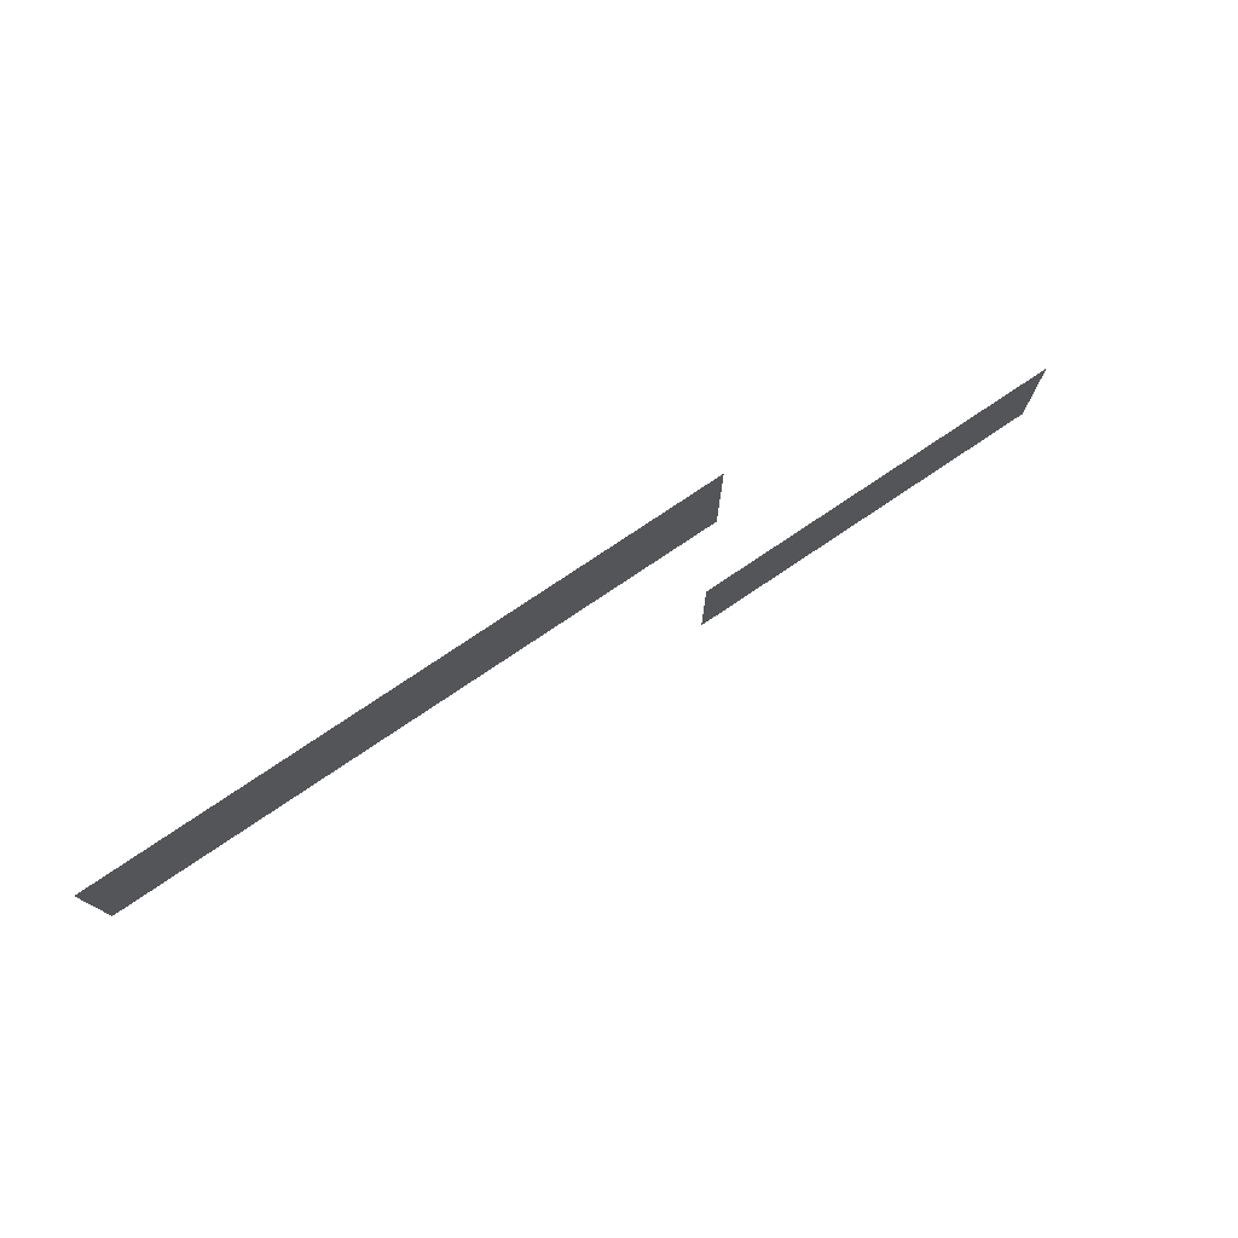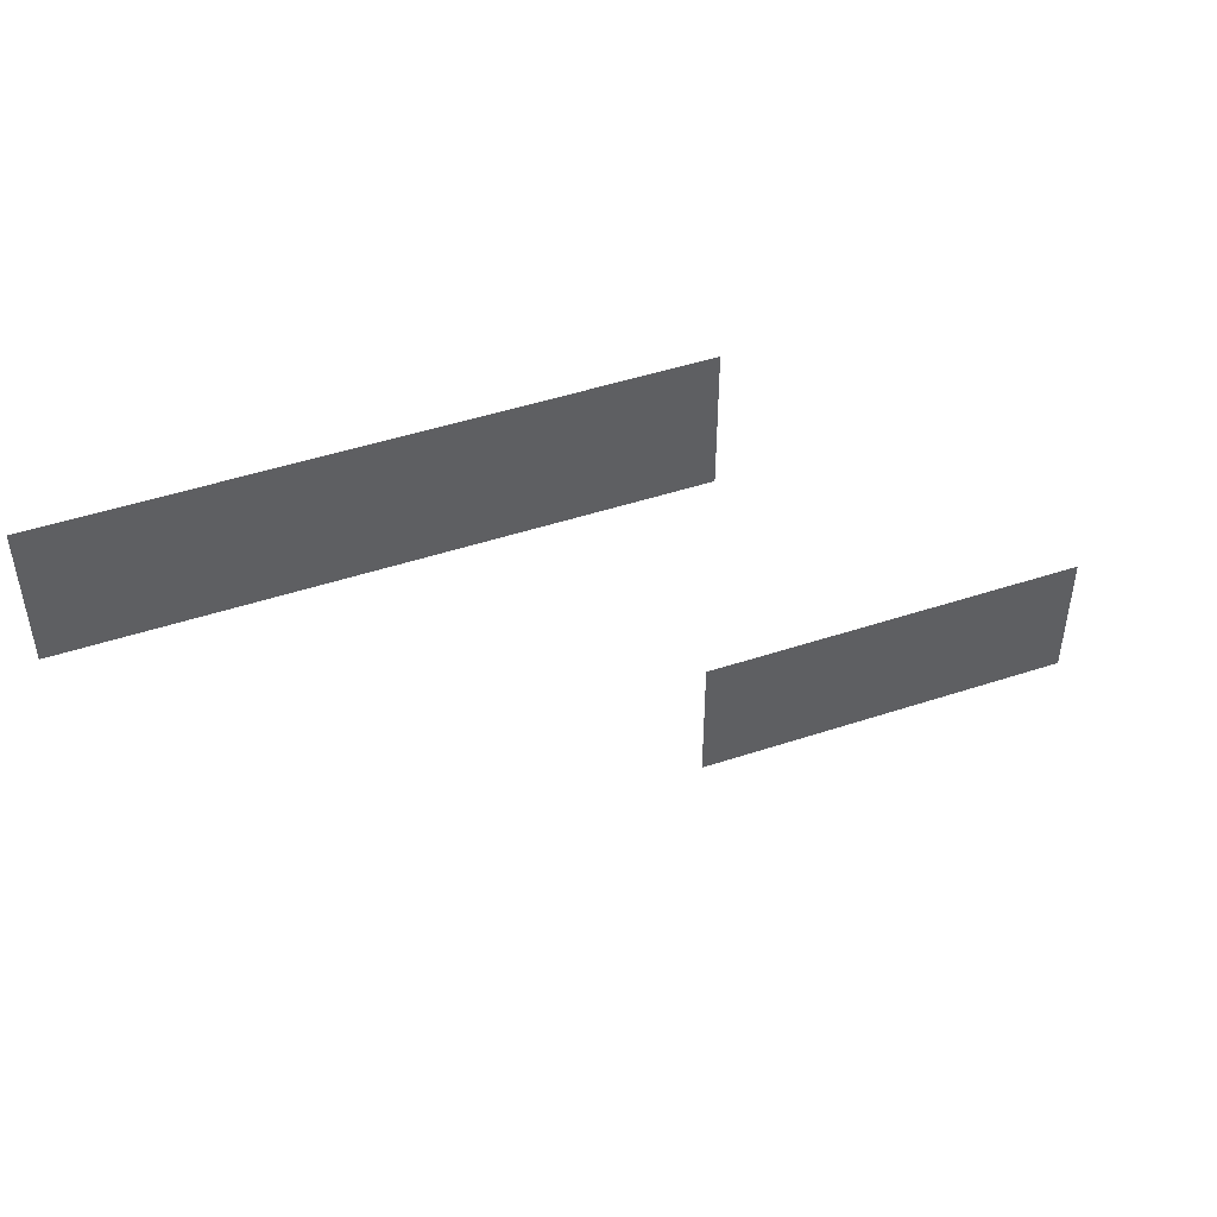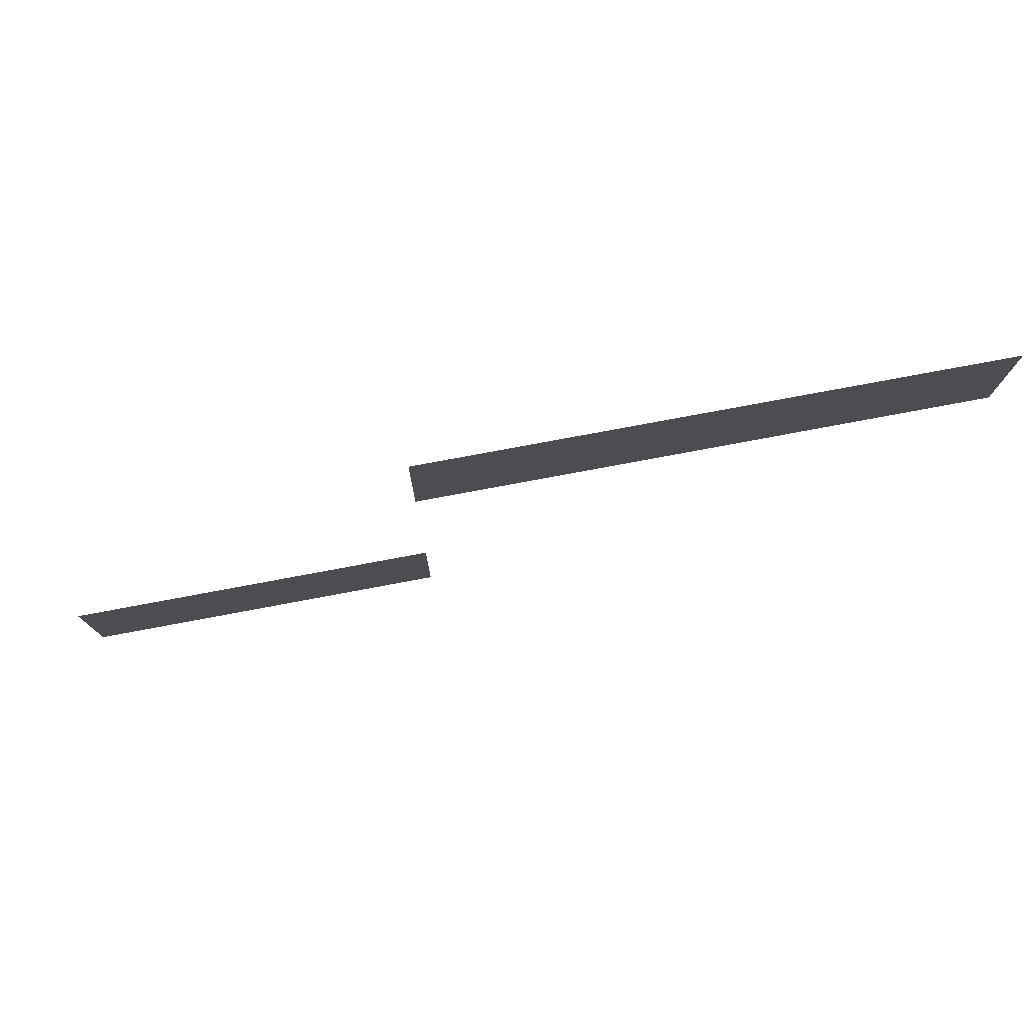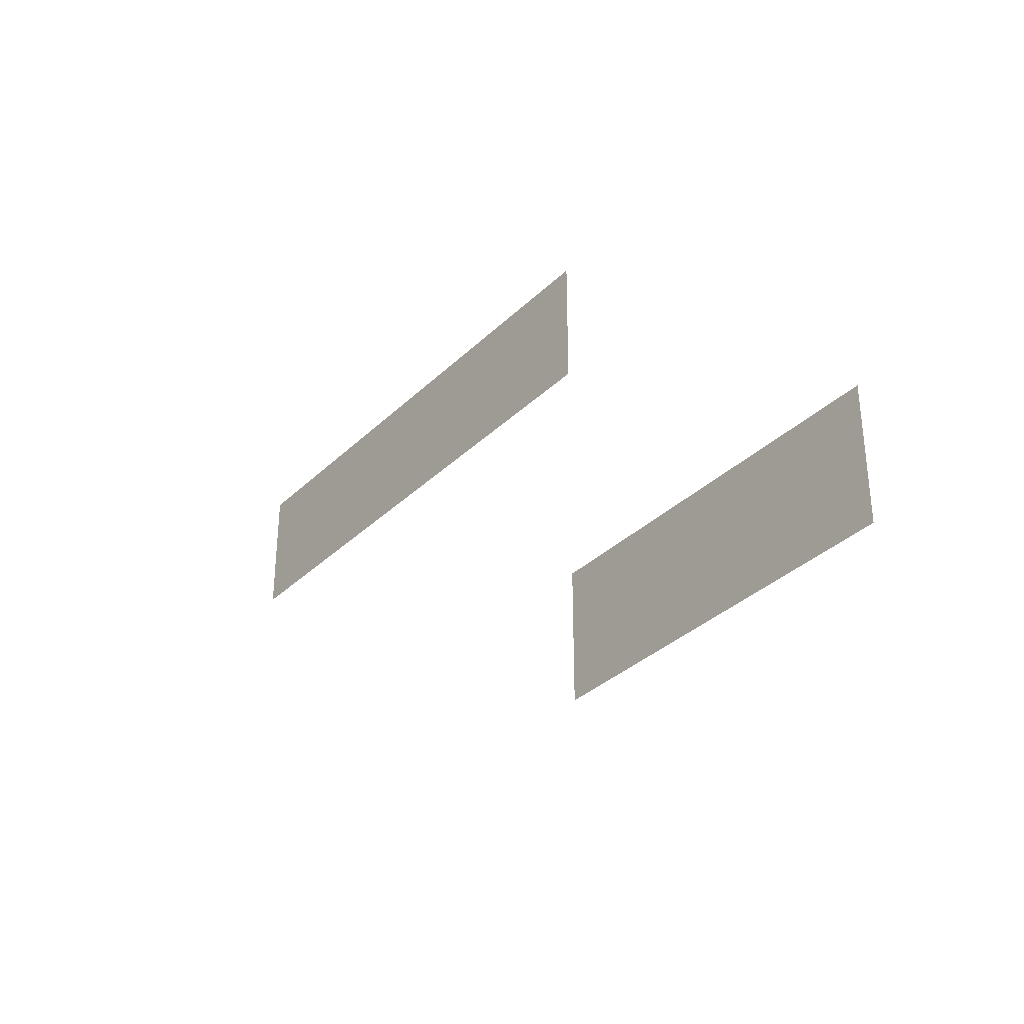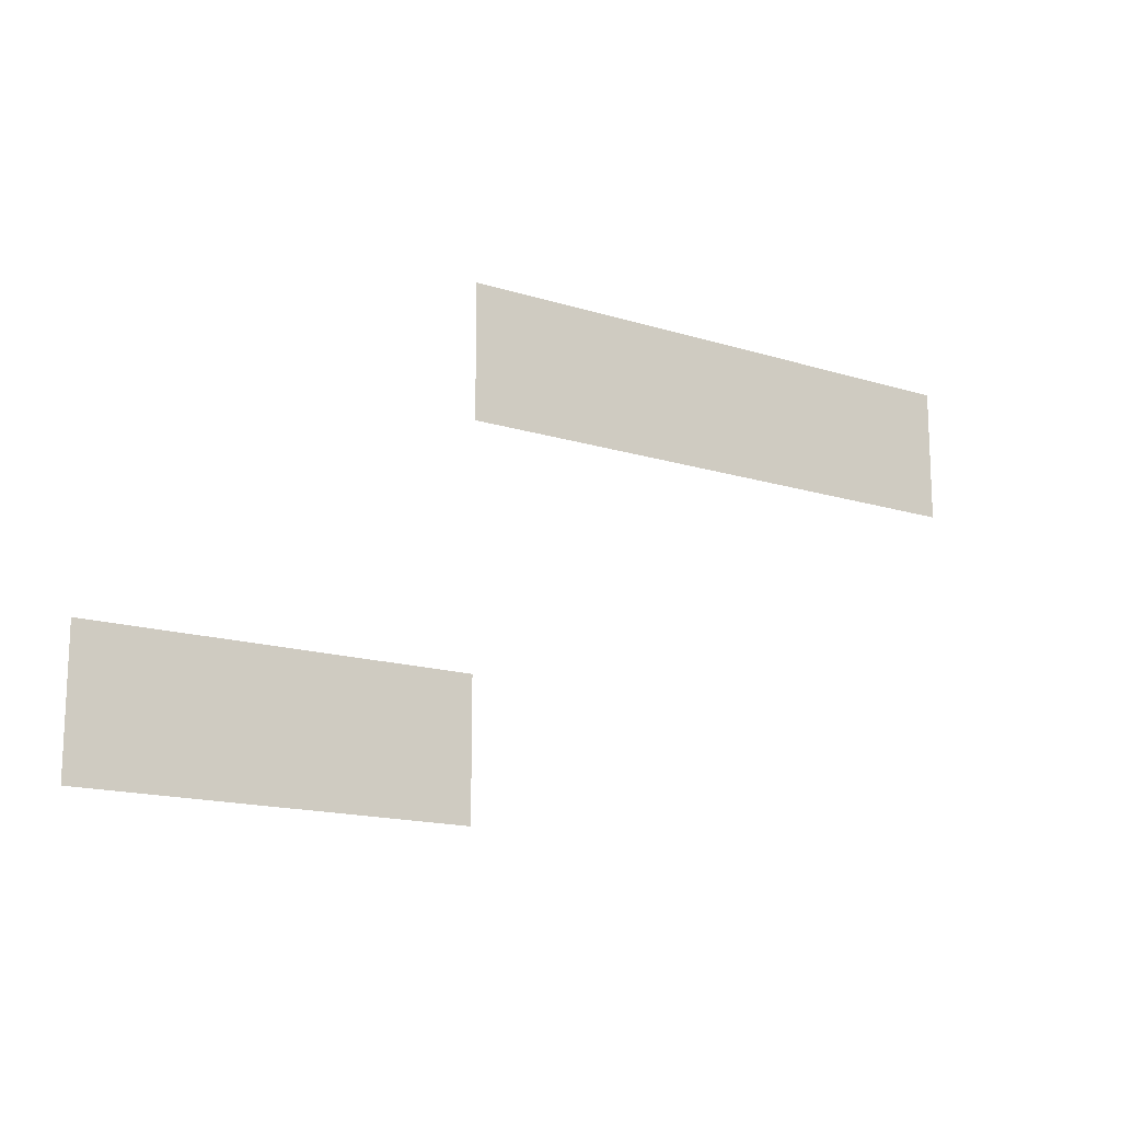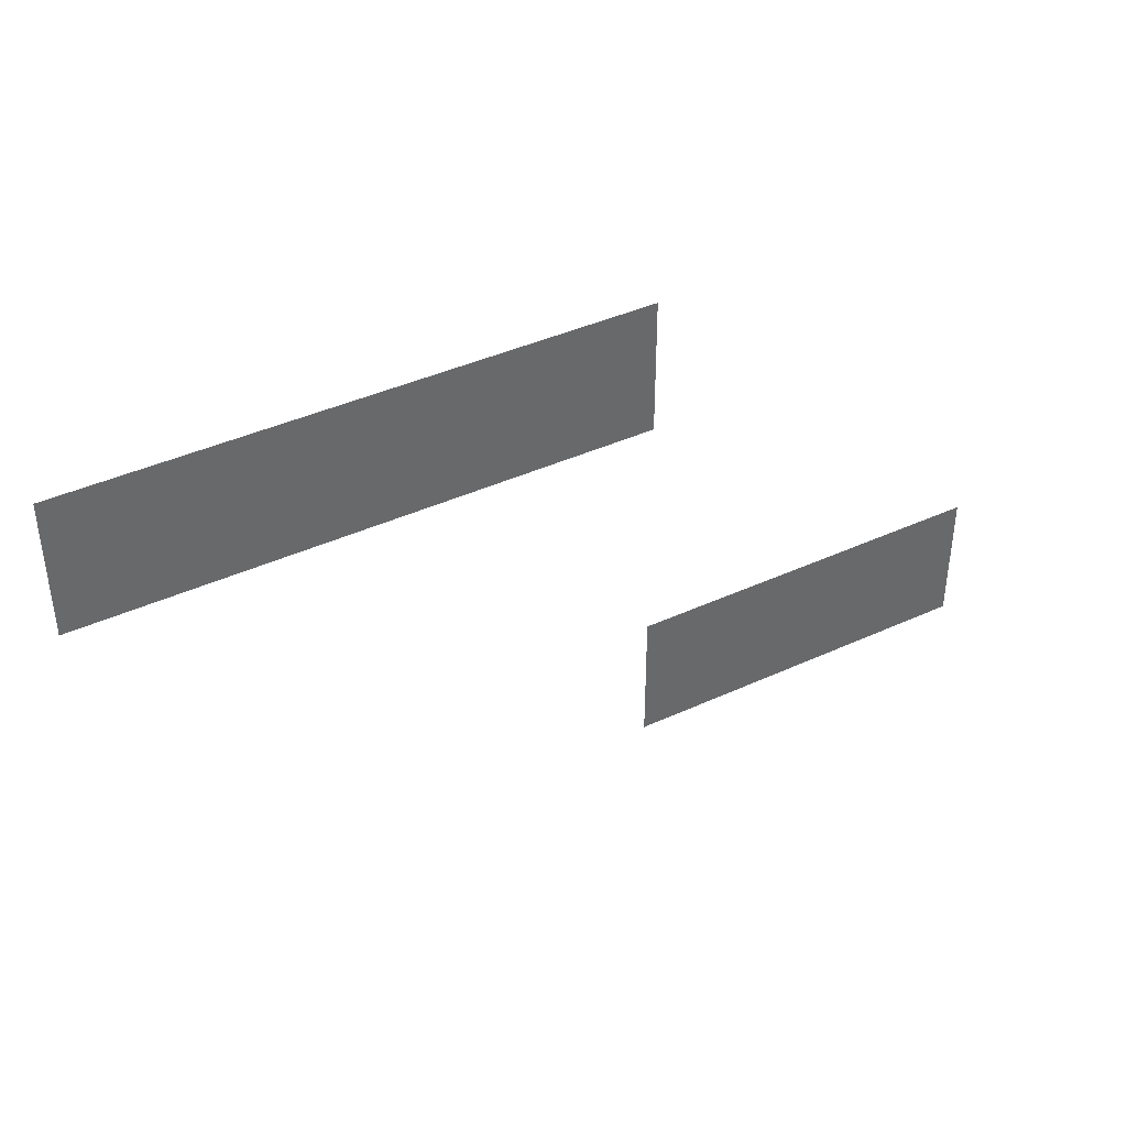
<metadata>
{"format":"obj","ext":"obj","renderer":"f3d","projection":"perspective","resolution":1024,"background":"white","views":[{"elev":77.1,"azim":146.1,"up":"+Y"},{"elev":47.2,"azim":159.5,"up":"+Y"},{"elev":77.1,"azim":-10.6,"up":"+Y"},{"elev":-33.5,"azim":-127.7,"up":"+Y"},{"elev":-15.7,"azim":-33.3,"up":"+Y"},{"elev":40.2,"azim":150.4,"up":"+Y"}]}
</metadata>
<code>
v -9 -4 0
v -10 -4 0
v -10 -3.273 0
v -9 -3.273 0
v -10 -4 0
v -11 -4 0
v -11 -3.273 0
v -10 -3.273 0
v -11 -4 0
v -12 -4 0
v -12 -3.273 0
v -11 -3.273 0
v -12 -6 0
v -13 -6 0
v -13 -5.273 0
v -12 -5.273 0
v -13 -6 0
v -14 -6 0
v -14 -5.273 0
v -13 -5.273 0
g map2_mesh_0008
f 1 2 3 4
f 5 6 7 8
f 9 10 11 12
f 13 14 15 16
f 17 18 19 20

</code>
